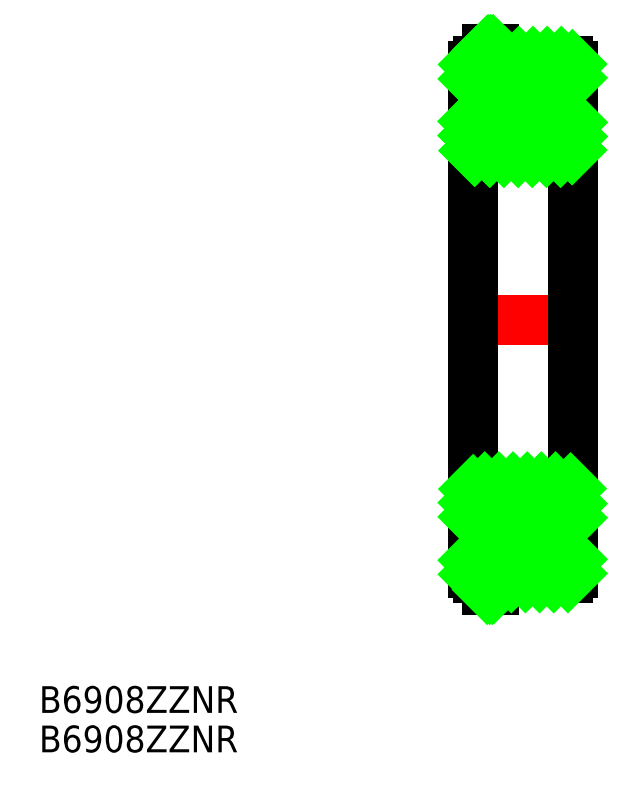
<metadata>
{"format":"dxf","ext":"dxf","renderer":"ezdxf+matplotlib","layout":"modelspace","background":"white","min_lineweight":24,"dpi":150}
</metadata>
<code>
0
SECTION
2
ENTITIES
0
TEXT
8
0
10
67.63
20
179.3
30
0
40
3.2
1
B6908ZZNR
0
TEXT
8
0
10
67.63
20
174.5
30
0
40
3.2
1
B6908ZZNR
0
LINE
8
CENTER
10
117.8
20
226.4
30
0
11
133.4
21
226.4
31
0
0
LINE
8
0
10
131.6
20
254.5
30
0
11
131.6
21
256.8
31
0
0
LINE
8
0
10
131
20
257.4
30
0
11
122.2
21
257.4
31
0
0
LINE
8
0
10
119.6
20
256.8
30
0
11
119.6
21
254.5
31
0
0
LINE
8
0
10
119.6
20
254.5
30
0
11
123.6
21
254.5
31
0
0
ARC
8
0
10
125.6
20
251.9
30
0
40
3.3
50
51.99
51
128
0
LINE
8
0
10
127.6
20
254.5
30
0
11
131.6
21
254.5
31
0
0
LINE
8
0
10
122.2
20
257.4
30
0
11
122.2
21
256.8
31
0
0
LINE
8
0
10
122.1
20
256.8
30
0
11
122.2
21
256.8
31
0
0
LINE
8
0
10
121.3
20
257.4
30
0
11
120.2
21
257.4
31
0
0
ARC
8
0
10
120.2
20
256.8
30
0
40
0.6
50
90
51
180
0
ARC
8
0
10
131
20
256.8
30
0
40
0.6
50
0
51
90
0
LINE
8
0
10
131.6
20
247
30
0
11
131.6
21
250.3
31
0
0
LINE
8
0
10
131.6
20
250.3
30
0
11
128.5
21
250.3
31
0
0
LINE
8
0
10
119.6
20
250.3
30
0
11
119.6
21
247
31
0
0
LINE
8
0
10
120.2
20
246.4
30
0
11
131
21
246.4
31
0
0
ARC
8
0
10
120.2
20
247
30
0
40
0.6
50
180
51
270
0
ARC
8
0
10
131
20
247
30
0
40
0.6
50
270
51
0
0
ARC
8
0
10
125.6
20
251.9
30
0
40
3.3
50
209
51
331
0
LINE
8
0
10
122.7
20
250.3
30
0
11
119.6
21
250.3
31
0
0
LINE
8
0
10
122.1
20
256.8
30
0
11
122.1
21
258.8
31
0
0
LINE
8
0
10
122.1
20
258.8
30
0
11
121.3
21
258.8
31
0
0
LINE
8
0
10
121.3
20
258.8
30
0
11
121.3
21
257.4
31
0
0
LINE
8
0
10
121.3
20
256.8
30
0
11
122.1
21
256.8
31
0
0
ARC
8
0
10
125.6
20
251.9
30
0
40
3.3
50
128
51
209
0
ARC
8
0
10
125.6
20
251.9
30
0
40
3.3
50
331
51
51.99
0
LINE
8
0
10
119.6
20
254.5
30
0
11
119.6
21
250.3
31
0
0
LINE
8
0
10
131.6
20
254.5
30
0
11
131.6
21
250.3
31
0
0
LINE
8
0
10
119.6
20
247
30
0
11
119.6
21
226.4
31
0
0
LINE
8
0
10
131.6
20
247
30
0
11
131.6
21
226.4
31
0
0
LINE
8
0
10
121.3
20
257.4
30
0
11
121.3
21
256.8
31
0
0
LINE
8
0
10
131.6
20
198.3
30
0
11
131.6
21
196
31
0
0
LINE
8
0
10
131
20
195.4
30
0
11
122.2
21
195.4
31
0
0
LINE
8
0
10
119.6
20
196
30
0
11
119.6
21
198.3
31
0
0
LINE
8
0
10
119.6
20
198.3
30
0
11
123.6
21
198.3
31
0
0
ARC
8
0
10
125.6
20
200.9
30
0
40
3.3
50
232
51
308
0
LINE
8
0
10
127.6
20
198.3
30
0
11
131.6
21
198.3
31
0
0
LINE
8
0
10
122.2
20
195.4
30
0
11
122.2
21
196.1
31
0
0
LINE
8
0
10
122.1
20
196.1
30
0
11
122.2
21
196.1
31
0
0
LINE
8
0
10
121.3
20
195.4
30
0
11
120.2
21
195.4
31
0
0
ARC
8
0
10
120.2
20
196
30
0
40
0.6
50
180
51
270
0
ARC
8
0
10
131
20
196
30
0
40
0.6
50
270
51
0
0
LINE
8
0
10
131.6
20
205.8
30
0
11
131.6
21
202.5
31
0
0
LINE
8
0
10
131.6
20
202.5
30
0
11
128.5
21
202.5
31
0
0
LINE
8
0
10
119.6
20
202.5
30
0
11
119.6
21
205.8
31
0
0
LINE
8
0
10
120.2
20
206.4
30
0
11
131
21
206.4
31
0
0
ARC
8
0
10
120.2
20
205.8
30
0
40
0.6
50
90
51
180
0
ARC
8
0
10
131
20
205.8
30
0
40
0.6
50
0
51
90
0
ARC
8
0
10
125.6
20
200.9
30
0
40
3.3
50
29
51
151
0
LINE
8
0
10
122.7
20
202.5
30
0
11
119.6
21
202.5
31
0
0
LINE
8
0
10
122.1
20
196.1
30
0
11
122.1
21
194
31
0
0
LINE
8
0
10
122.1
20
194
30
0
11
121.3
21
194
31
0
0
LINE
8
0
10
121.3
20
194
30
0
11
121.3
21
195.4
31
0
0
LINE
8
0
10
121.3
20
196.1
30
0
11
122.1
21
196.1
31
0
0
ARC
8
0
10
125.6
20
200.9
30
0
40
3.3
50
151
51
232
0
ARC
8
0
10
125.6
20
200.9
30
0
40
3.3
50
308
51
29
0
LINE
8
0
10
119.6
20
198.3
30
0
11
119.6
21
202.5
31
0
0
LINE
8
0
10
131.6
20
198.3
30
0
11
131.6
21
202.5
31
0
0
LINE
8
0
10
119.6
20
205.8
30
0
11
119.6
21
226.4
31
0
0
LINE
8
0
10
131.6
20
205.8
30
0
11
131.6
21
226.4
31
0
0
LINE
8
0
10
121.3
20
195.4
30
0
11
121.3
21
196.1
31
0
0
LINE
8
0
10
121.3
20
194
30
0
11
121.3
21
194.1
31
0
0
LINE
8
0
10
121.6
20
194
30
0
11
121.3
21
194.4
31
0
0
LINE
8
0
10
121.9
20
194
30
0
11
121.3
21
194.7
31
0
0
LINE
8
0
10
122.1
20
194.1
30
0
11
121.3
21
195
31
0
0
LINE
8
0
10
122.1
20
194.4
30
0
11
121.3
21
195.3
31
0
0
LINE
8
0
10
122.1
20
194.7
30
0
11
121.3
21
195.6
31
0
0
LINE
8
0
10
122.1
20
195
30
0
11
121.3
21
195.9
31
0
0
LINE
8
0
10
122.1
20
195.3
30
0
11
121.4
21
196.1
31
0
0
LINE
8
0
10
122.1
20
195.6
30
0
11
121.7
21
196.1
31
0
0
LINE
8
0
10
122.1
20
195.9
30
0
11
122
21
196.1
31
0
0
LINE
8
0
10
119.6
20
197.6
30
0
11
120.3
21
198.3
31
0
0
LINE
8
0
10
119.6
20
195.9
30
0
11
122
21
198.3
31
0
0
LINE
8
0
10
120.8
20
195.4
30
0
11
121.3
21
195.9
31
0
0
LINE
8
0
10
121.5
20
196.1
30
0
11
123.7
21
198.2
31
0
0
LINE
8
0
10
122.5
20
195.4
30
0
11
124.8
21
197.7
31
0
0
LINE
8
0
10
124.2
20
195.4
30
0
11
126.6
21
197.8
31
0
0
LINE
8
0
10
125.9
20
195.4
30
0
11
128.8
21
198.3
31
0
0
LINE
8
0
10
127.6
20
195.4
30
0
11
130.5
21
198.3
31
0
0
LINE
8
0
10
129.3
20
195.4
30
0
11
131.6
21
197.7
31
0
0
LINE
8
0
10
131
20
195.4
30
0
11
131.6
21
196
31
0
0
LINE
8
0
10
131.6
20
202.6
30
0
11
127.8
21
206.4
31
0
0
LINE
8
0
10
130
20
202.5
30
0
11
126.1
21
206.4
31
0
0
LINE
8
0
10
126.9
20
203.9
30
0
11
124.4
21
206.4
31
0
0
LINE
8
0
10
125
20
204.2
30
0
11
122.7
21
206.4
31
0
0
LINE
8
0
10
123.8
20
203.7
30
0
11
121
21
206.4
31
0
0
LINE
8
0
10
122.9
20
202.8
30
0
11
119.7
21
206.1
31
0
0
LINE
8
0
10
121.6
20
202.5
30
0
11
119.6
21
204.5
31
0
0
LINE
8
0
10
119.9
20
202.5
30
0
11
119.6
21
202.8
31
0
0
LINE
8
0
10
131.6
20
204.3
30
0
11
129.5
21
206.4
31
0
0
LINE
8
0
10
131.5
20
206.2
30
0
11
131.3
21
206.3
31
0
0
LINE
8
0
10
119.8
20
246.5
30
0
11
119.7
21
246.7
31
0
0
LINE
8
0
10
121.7
20
246.4
30
0
11
119.6
21
248.5
31
0
0
LINE
8
0
10
123.4
20
246.4
30
0
11
119.6
21
250.2
31
0
0
LINE
8
0
10
125.1
20
246.4
30
0
11
121.2
21
250.3
31
0
0
LINE
8
0
10
126.7
20
246.4
30
0
11
124.2
21
248.9
31
0
0
LINE
8
0
10
128.4
20
246.4
30
0
11
126.2
21
248.7
31
0
0
LINE
8
0
10
130.1
20
246.4
30
0
11
127.4
21
249.2
31
0
0
LINE
8
0
10
131.5
20
246.7
30
0
11
128.3
21
250
31
0
0
LINE
8
0
10
131.6
20
248.3
30
0
11
129.6
21
250.3
31
0
0
LINE
8
0
10
131.6
20
250
30
0
11
131.3
21
250.3
31
0
0
LINE
8
0
10
119.8
20
246.5
30
0
11
119.7
21
246.7
31
0
0
LINE
8
0
10
121.7
20
246.4
30
0
11
119.6
21
248.5
31
0
0
LINE
8
0
10
123.4
20
246.4
30
0
11
119.6
21
250.2
31
0
0
LINE
8
0
10
125.1
20
246.4
30
0
11
121.2
21
250.3
31
0
0
LINE
8
0
10
126.7
20
246.4
30
0
11
124.2
21
248.9
31
0
0
LINE
8
0
10
128.4
20
246.4
30
0
11
126.2
21
248.7
31
0
0
LINE
8
0
10
130.1
20
246.4
30
0
11
127.4
21
249.2
31
0
0
LINE
8
0
10
131.5
20
246.7
30
0
11
128.3
21
250
31
0
0
LINE
8
0
10
131.6
20
248.3
30
0
11
129.6
21
250.3
31
0
0
LINE
8
0
10
131.6
20
250
30
0
11
131.3
21
250.3
31
0
0
LINE
8
0
10
119.6
20
257
30
0
11
120
21
257.4
31
0
0
LINE
8
0
10
119.6
20
255.3
30
0
11
121.3
21
257
31
0
0
LINE
8
0
10
120.5
20
254.5
30
0
11
123.4
21
257.4
31
0
0
LINE
8
0
10
122.2
20
254.5
30
0
11
125.1
21
257.4
31
0
0
LINE
8
0
10
124.4
20
255
30
0
11
126.8
21
257.4
31
0
0
LINE
8
0
10
126.3
20
255.1
30
0
11
128.5
21
257.4
31
0
0
LINE
8
0
10
127.4
20
254.6
30
0
11
130.2
21
257.4
31
0
0
LINE
8
0
10
129
20
254.5
30
0
11
131.6
21
257
31
0
0
LINE
8
0
10
130.7
20
254.5
30
0
11
131.6
21
255.4
31
0
0
LINE
8
0
10
121.4
20
256.8
30
0
11
121.3
21
256.9
31
0
0
LINE
8
0
10
121.7
20
256.8
30
0
11
121.3
21
257.2
31
0
0
LINE
8
0
10
122
20
256.8
30
0
11
121.3
21
257.5
31
0
0
LINE
8
0
10
122.1
20
256.9
30
0
11
121.3
21
257.8
31
0
0
LINE
8
0
10
122.1
20
257.2
30
0
11
121.3
21
258.1
31
0
0
LINE
8
0
10
122.1
20
257.5
30
0
11
121.3
21
258.4
31
0
0
LINE
8
0
10
122.1
20
257.8
30
0
11
121.3
21
258.7
31
0
0
LINE
8
0
10
122.1
20
258.1
30
0
11
121.5
21
258.8
31
0
0
LINE
8
0
10
122.1
20
258.4
30
0
11
121.8
21
258.8
31
0
0
LINE
8
0
10
122.1
20
258.7
30
0
11
122.1
21
258.8
31
0
0
VIEWPORT
8
0
10
5.614
20
3.902
30
0
40
9.313
41
6.293
68
     1
69
     1
0
VIEWPORT
8
0
10
5.614
20
3.902
30
0
40
8.982
41
6.243
68
     2
69
     2
0
ENDSEC
0
EOF

</code>
